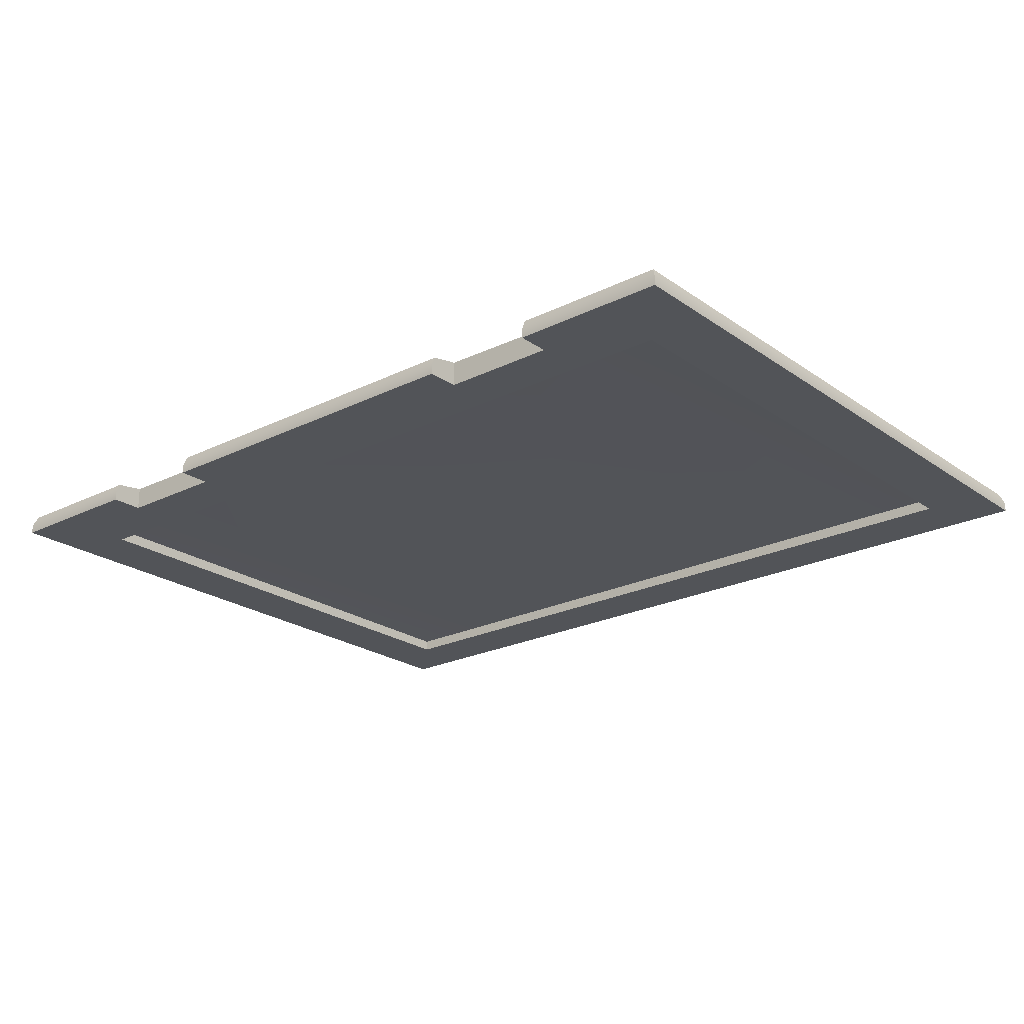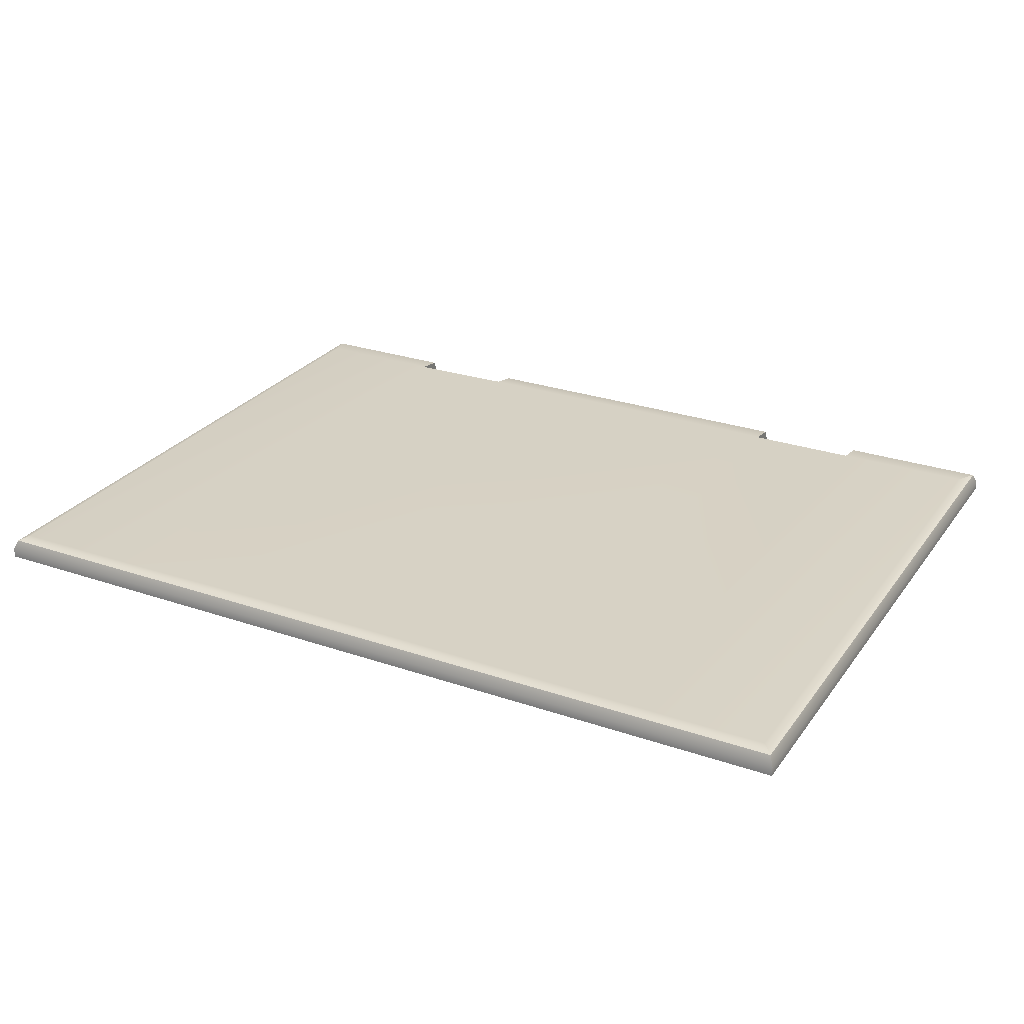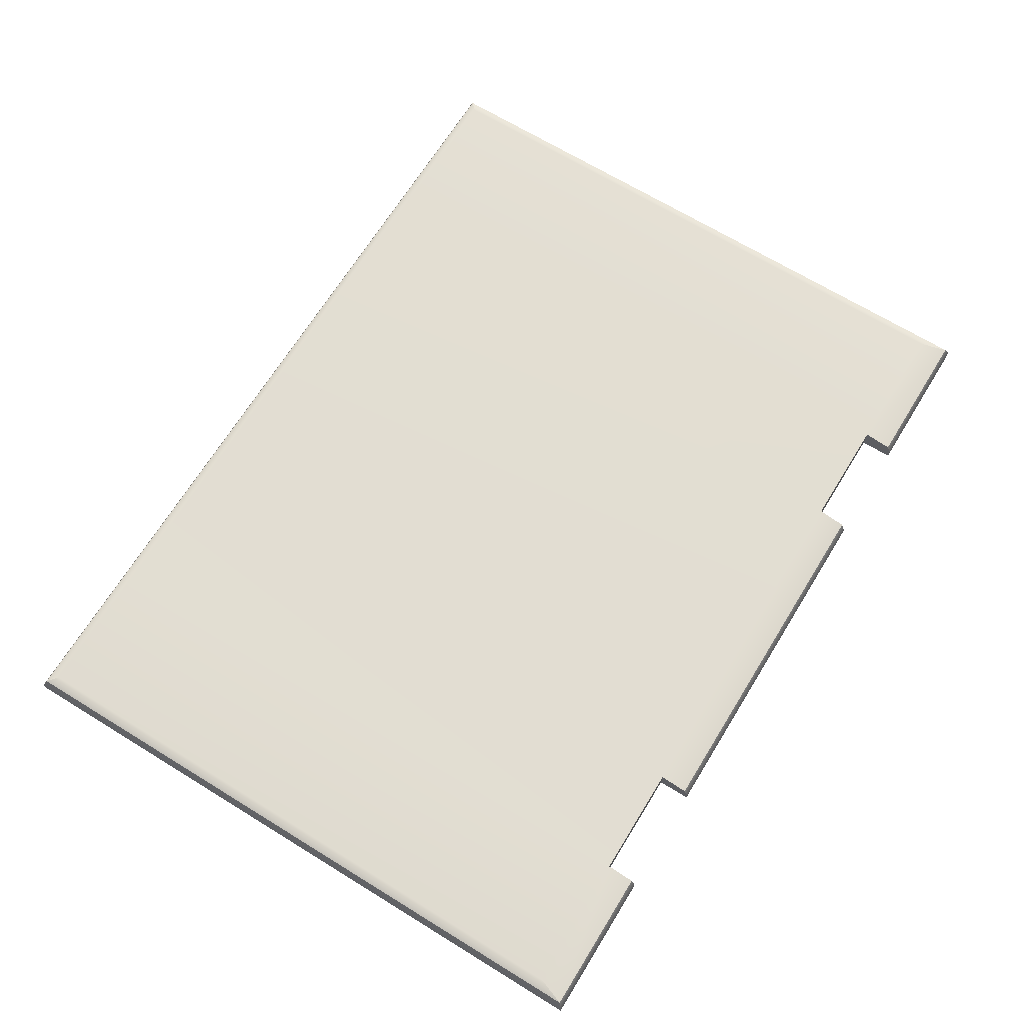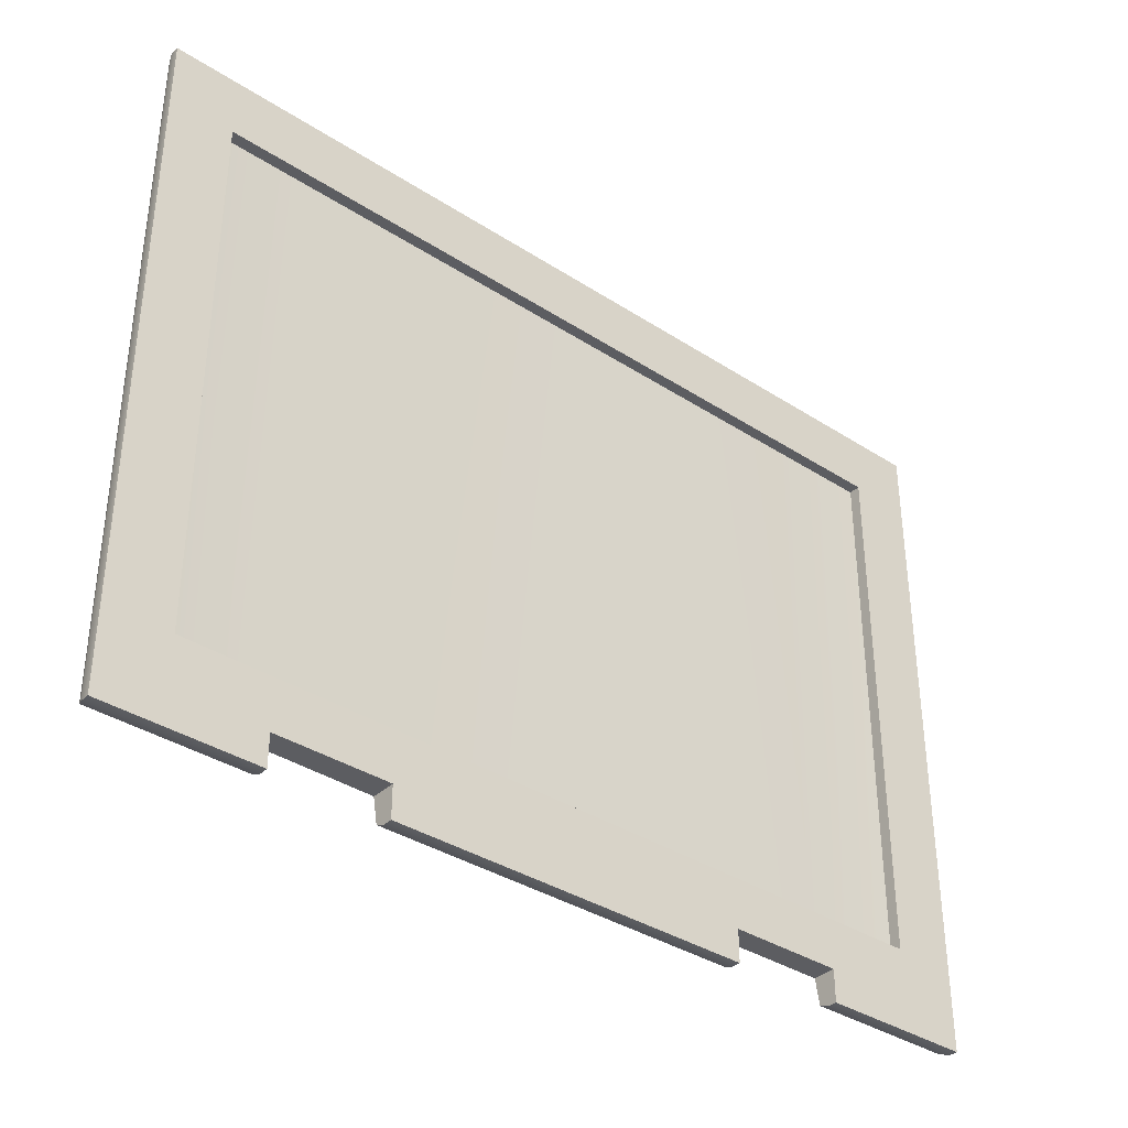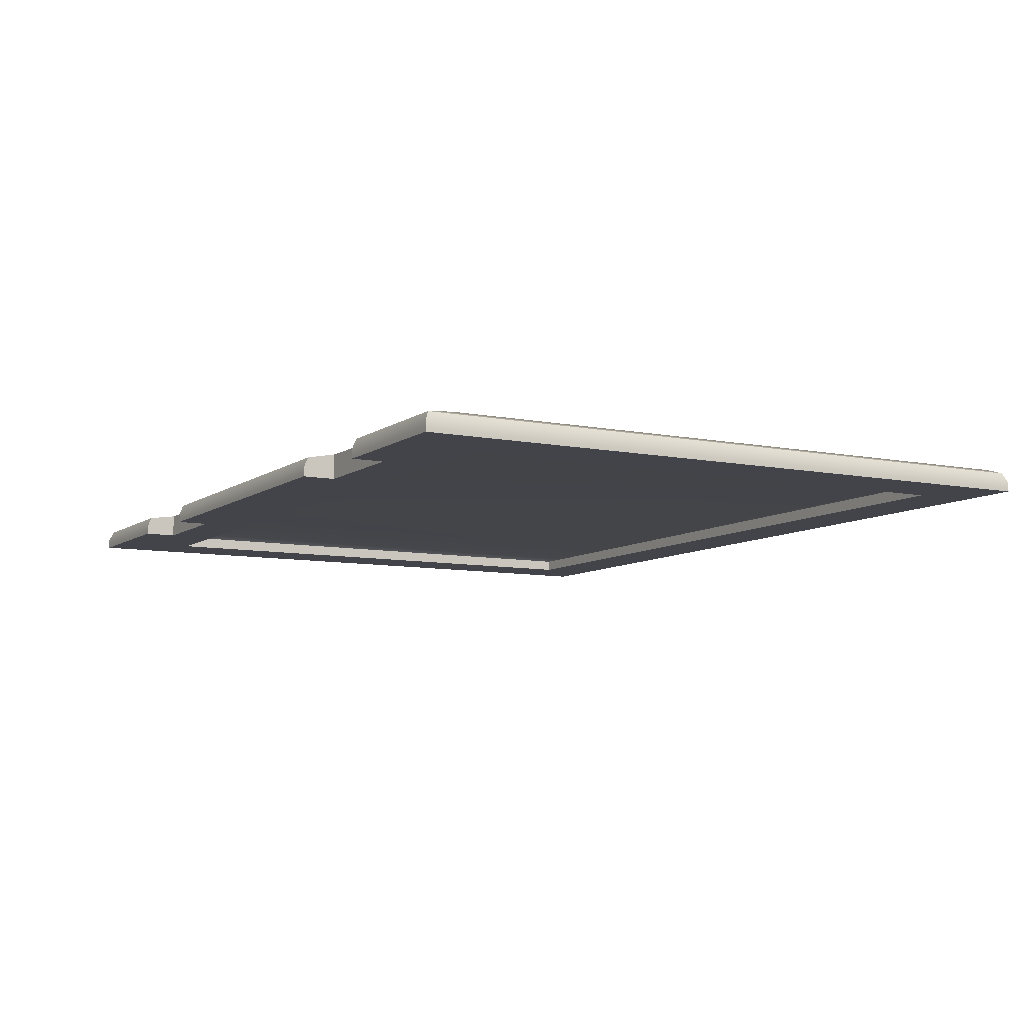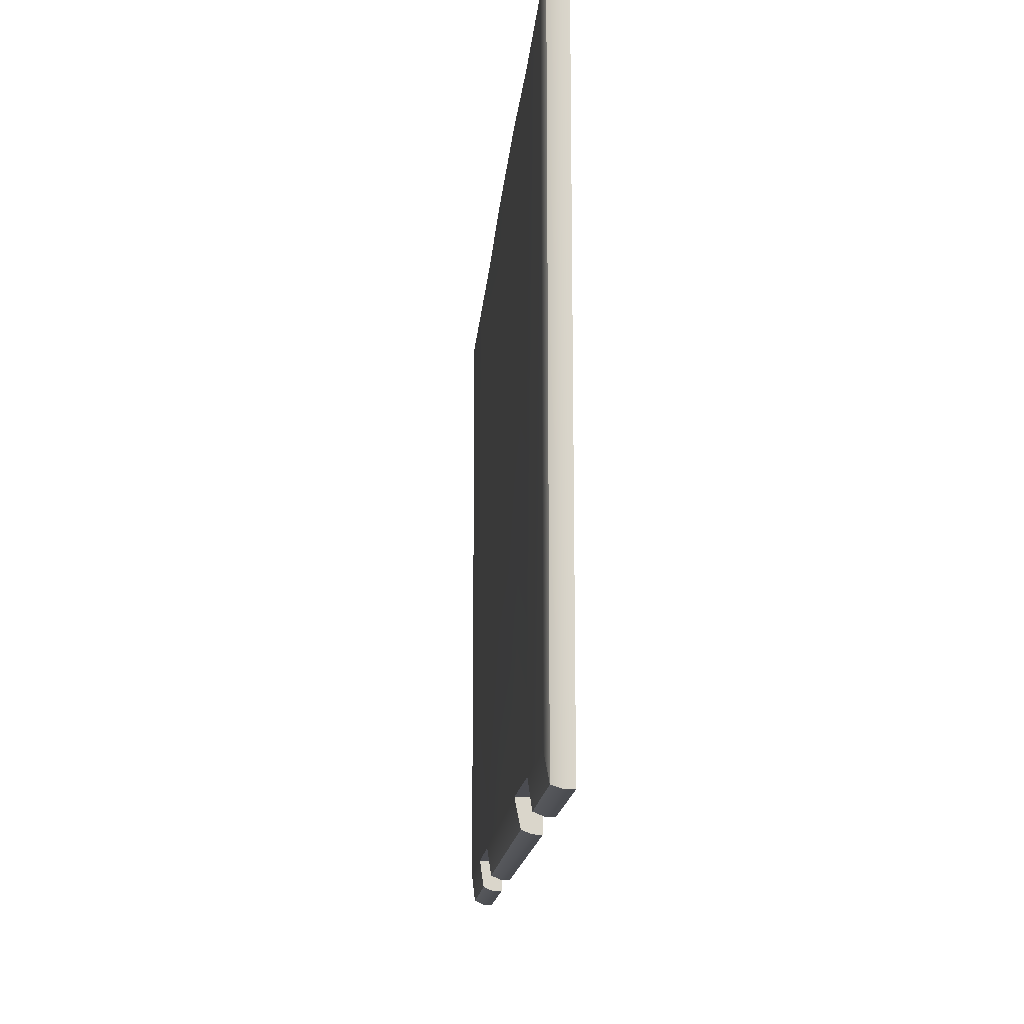
<metadata>
{"format":"obj","ext":"obj","renderer":"f3d","projection":"perspective","resolution":1024,"background":"white","views":[{"elev":-22.8,"azim":-139.8,"up":"+Y"},{"elev":27.0,"azim":28.1,"up":"+Y"},{"elev":68.0,"azim":121.6,"up":"+Y"},{"elev":-36.5,"azim":-40.1,"up":"+Z"},{"elev":-8.4,"azim":-119.2,"up":"+Y"},{"elev":-15.4,"azim":-94.5,"up":"+Z"}]}
</metadata>
<code>
o LidMeshLaptopLid_1_1_GeomSubset_0
v -0.000632 0.1243 -0.1334
v 0.000632 0.1243 -0.1334
v -0.000632 0.1256 -0.1334
v 0.000632 0.1256 -0.1334
v -0.000632 0.1243 -0.1334
v 0.000632 0.1243 -0.1334
v -0.000632 0.1256 -0.1334
v 0.000632 0.1256 -0.1334
v -0.000632 0.1243 -0.1334
v 0.000632 0.1243 -0.1334
v -0.000632 0.1256 -0.1334
v 0.000632 0.1256 -0.1334
v -0.000632 0.1243 -0.1334
v 0.000632 0.1243 -0.1334
v -0.000632 0.1256 -0.1334
v 0.000632 0.1256 -0.1334
v -0.000632 0.1243 -0.1334
v 0.000632 0.1243 -0.1334
v -0.000632 0.1256 -0.1334
v 0.000632 0.1256 -0.1334
v -0.000632 0.1243 -0.1334
v 0.000632 0.1243 -0.1334
v -0.000632 0.1256 -0.1334
v 0.000632 0.1256 -0.1334
v 0.1743 0.1219 -0.1367
v 0.1743 0.1219 0.1242
v 0 0.1219 -0.1367
v 0 0.1219 0.1242
v 0.1497 0.1219 -0.1051
v 0 0.1219 -0.1051
v 0 0.1219 0.1006
v 0.1497 0.1219 0.1006
v 0.1497 0.1264 -0.1051
v 0 0.1264 -0.1051
v 0 0.1264 0.1006
v 0.1497 0.1264 0.1006
v 0.1689 0.1309 -0.1242
v 0.1727 0.1294 -0.1351
v 0.1743 0.1255 -0.1367
v 0 0.1315 -0.1242
v 0 0.1294 -0.1351
v 0 0.1255 -0.1367
v 0.1743 0.1255 0.1242
v 0.1727 0.1294 0.1226
v 0.1689 0.1309 0.1188
v 0 0.1315 0.1188
v 0 0.1294 0.1226
v 0 0.1255 0.1242
v 0.06587 0.1264 -0.1051
v 0.107 0.1264 -0.1051
v 0.107 0.1264 0.1006
v 0.06587 0.1264 0.1006
v 0.107 0.1219 0.1006
v 0.06587 0.1219 0.1006
v 0.115 0.1219 0.1242
v 0.07078 0.1219 0.1242
v 0.115 0.1255 0.1242
v 0.07078 0.1255 0.1242
v 0.115 0.1294 0.1226
v 0.07078 0.1294 0.1226
v 0.115 0.1309 0.1188
v 0.07078 0.1309 0.1188
v 0.115 0.1309 -0.1242
v 0.07078 0.1309 -0.1242
v 0.115 0.1294 -0.1351
v 0.07078 0.1294 -0.1351
v 0.115 0.1255 -0.1367
v 0.07078 0.1255 -0.1367
v 0.115 0.1219 -0.1367
v 0.07078 0.1219 -0.1367
v 0.107 0.1219 -0.1051
v 0.06587 0.1219 -0.1051
v 0.115 0.1219 -0.1242
v 0.07078 0.1219 -0.1242
v 0 0.1219 -0.1242
v 0 0.1219 0.1221
v 0.07078 0.1219 0.1221
v 0.115 0.1219 0.1221
v 0.1719 0.1219 0.1221
v 0.1719 0.1219 -0.1242
v -0.1743 0.1219 -0.1367
v -0.1743 0.1219 0.1242
v -0.1497 0.1219 -0.1051
v -0.1497 0.1219 0.1006
v -0.1497 0.1264 -0.1051
v -0.1497 0.1264 0.1006
v -0.1689 0.1309 -0.1242
v -0.1727 0.1294 -0.1351
v -0.1743 0.1255 -0.1367
v -0.1743 0.1255 0.1242
v -0.1727 0.1294 0.1226
v -0.1689 0.1309 0.1188
v -0.06587 0.1264 -0.1051
v -0.107 0.1264 -0.1051
v -0.107 0.1264 0.1006
v -0.06587 0.1264 0.1006
v -0.107 0.1219 0.1006
v -0.06587 0.1219 0.1006
v -0.115 0.1219 0.1242
v -0.07078 0.1219 0.1242
v -0.115 0.1255 0.1242
v -0.07078 0.1255 0.1242
v -0.115 0.1294 0.1226
v -0.07078 0.1294 0.1226
v -0.115 0.1309 0.1188
v -0.07078 0.1315 0.1188
v -0.115 0.1309 -0.1242
v -0.07078 0.1315 -0.1242
v -0.115 0.1294 -0.1351
v -0.07078 0.1294 -0.1351
v -0.115 0.1255 -0.1367
v -0.07078 0.1255 -0.1367
v -0.115 0.1219 -0.1367
v -0.07078 0.1219 -0.1367
v -0.107 0.1219 -0.1051
v -0.06587 0.1219 -0.1051
v -0.115 0.1219 -0.1242
v -0.07078 0.1219 -0.1242
v -0.07078 0.1219 0.1221
v -0.115 0.1219 0.1221
v -0.1719 0.1219 0.1221
v -0.1719 0.1219 -0.1242
v 0.0479 0.1336 -0.05744
v -0.0479 0.1336 -0.05744
v 0.0479 0.1336 0.04303
v -0.0479 0.1336 0.04303
v 0.1497 0.1262 -0.1051
v 0 0.1262 -0.1051
v 0 0.1262 0.1006
v 0.1497 0.1262 0.1006
v 0.06587 0.1262 -0.1051
v 0.107 0.1262 -0.1051
v 0.107 0.1262 0.1006
v 0.06587 0.1262 0.1006
v -0.1497 0.1262 -0.1051
v -0.1497 0.1262 0.1006
v -0.06587 0.1262 -0.1051
v -0.107 0.1262 -0.1051
v -0.107 0.1262 0.1006
v -0.06587 0.1262 0.1006
f 1 2 4 3
f 79 32 29 80
f 32 36 33 29
f 43 26 25 39
f 37 45 44 38
f 38 44 43 39
f 49 72 71 50
f 51 53 54 52
f 53 78 77 54
f 55 57 58 56
f 57 59 60 58
f 59 61 62 60
f 61 63 64 62
f 73 71 72 74
f 80 29 71 73
f 78 53 32 79
f 29 33 50 71
f 53 51 36 32
f 45 61 59 44
f 44 59 57 43
f 39 25 69 67
f 26 43 57 55
f 45 37 63 61
f 39 67 65 38
f 38 65 63 37
f 31 35 52 54
f 76 31 54 77
f 58 48 28 56
f 60 47 48 58
f 62 46 47 60
f 64 40 46 62
f 66 41 40 64
f 68 42 41 66
f 70 27 42 68
f 72 30 75 74
f 49 34 30 72
f 75 27 70 74
f 28 76 77 56
f 78 55 56 77
f 55 78 79 26
f 26 79 80 25
f 25 80 73 69
f 67 69 73 65
f 66 74 70 68
f 63 73 74 64
f 66 64 74
f 63 65 73
f 121 122 83 84
f 84 83 85 86
f 90 89 81 82
f 87 88 91 92
f 88 89 90 91
f 93 94 115 116
f 95 96 98 97
f 97 98 119 120
f 99 100 102 101
f 101 102 104 103
f 103 104 106 105
f 105 106 108 107
f 117 118 116 115
f 122 117 115 83
f 120 121 84 97
f 83 115 94 85
f 97 84 86 95
f 92 91 103 105
f 91 90 101 103
f 89 111 113 81
f 82 99 101 90
f 92 105 107 87
f 89 88 109 111
f 88 87 107 109
f 31 98 96 35
f 76 119 98 31
f 102 100 28 48
f 104 102 48 47
f 106 104 47 46
f 108 106 46 40
f 110 108 40 41
f 112 110 41 42
f 114 112 42 27
f 116 118 75 30
f 93 116 30 34
f 75 118 114 27
f 28 100 119 76
f 120 119 100 99
f 99 82 121 120
f 82 81 122 121
f 81 113 117 122
f 111 109 117 113
f 110 112 114 118
f 107 108 118 117
f 110 118 108
f 107 117 109

</code>
